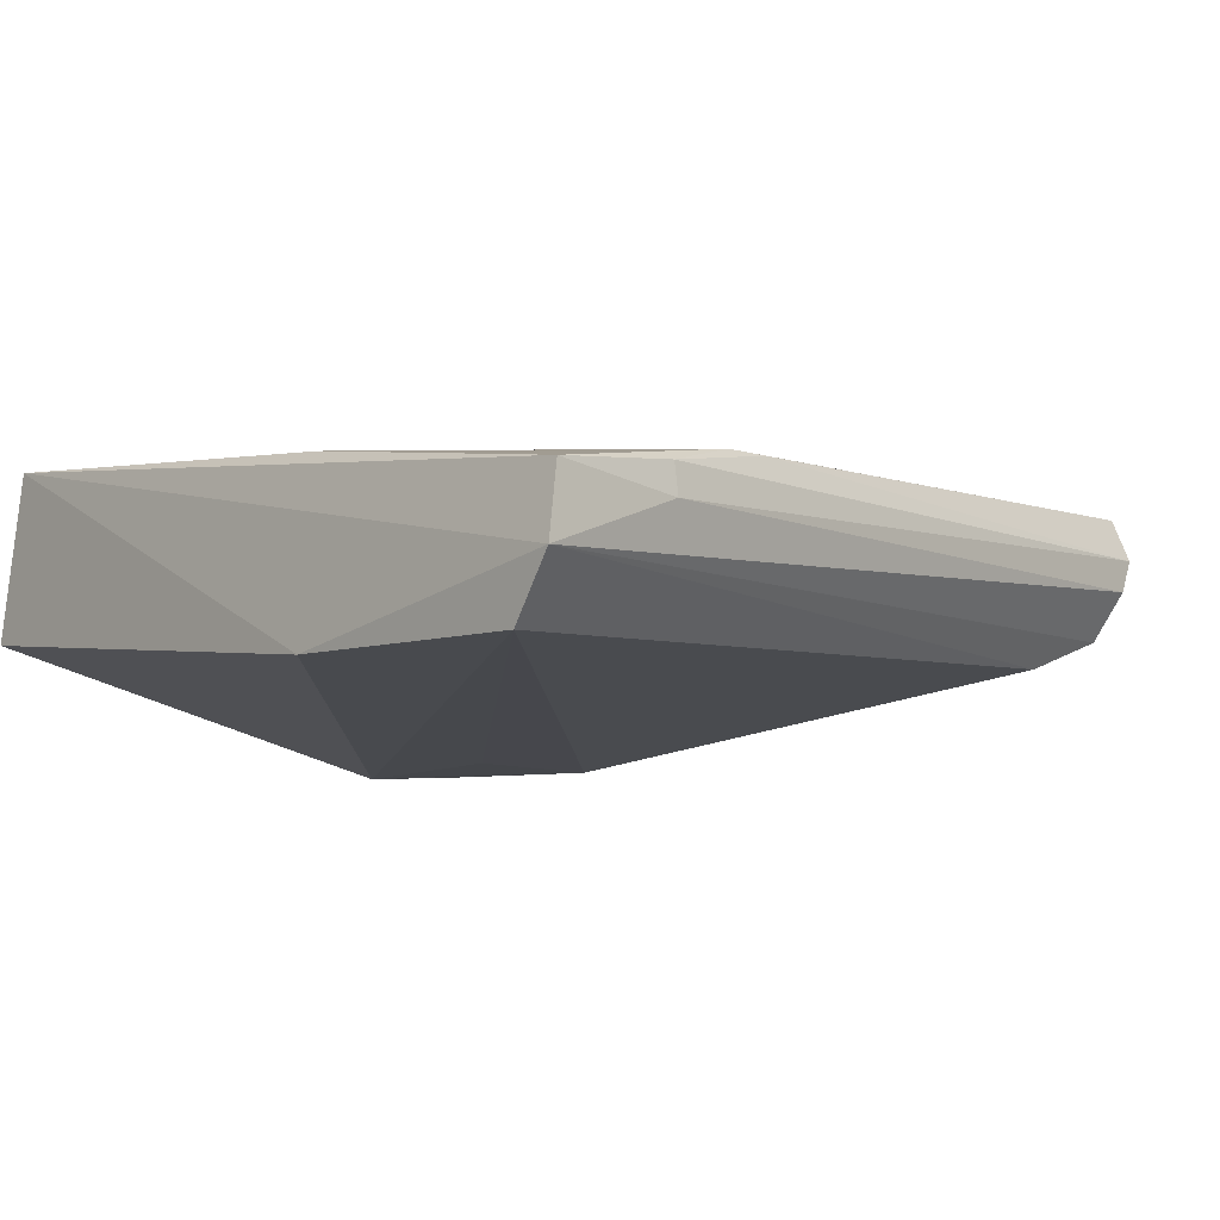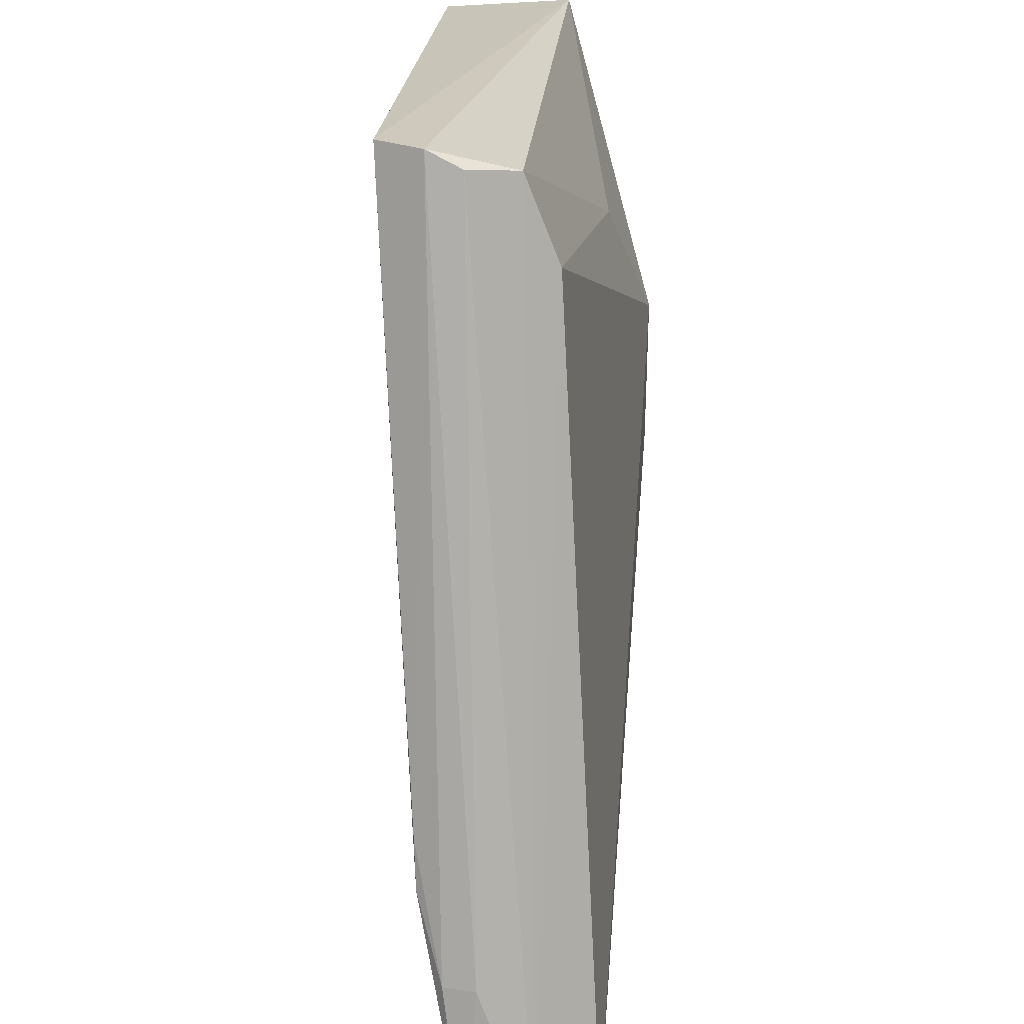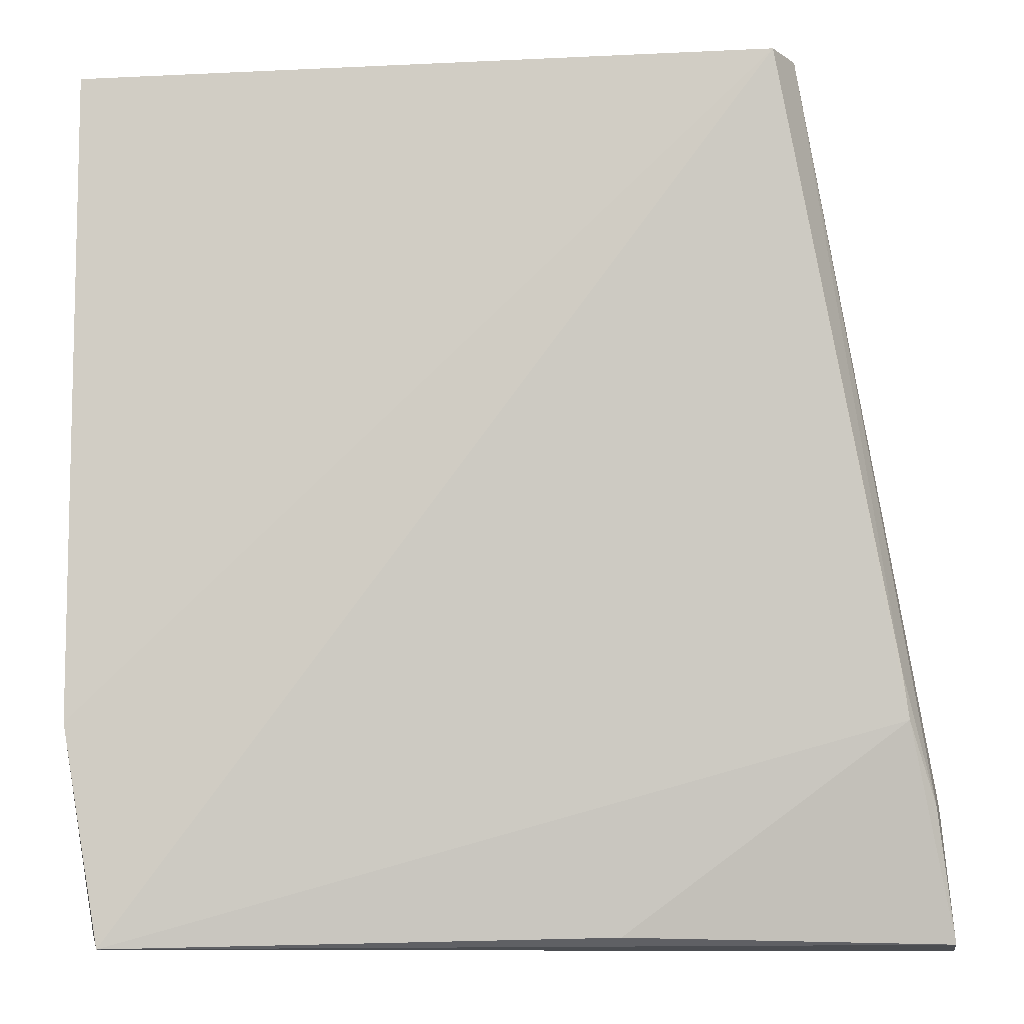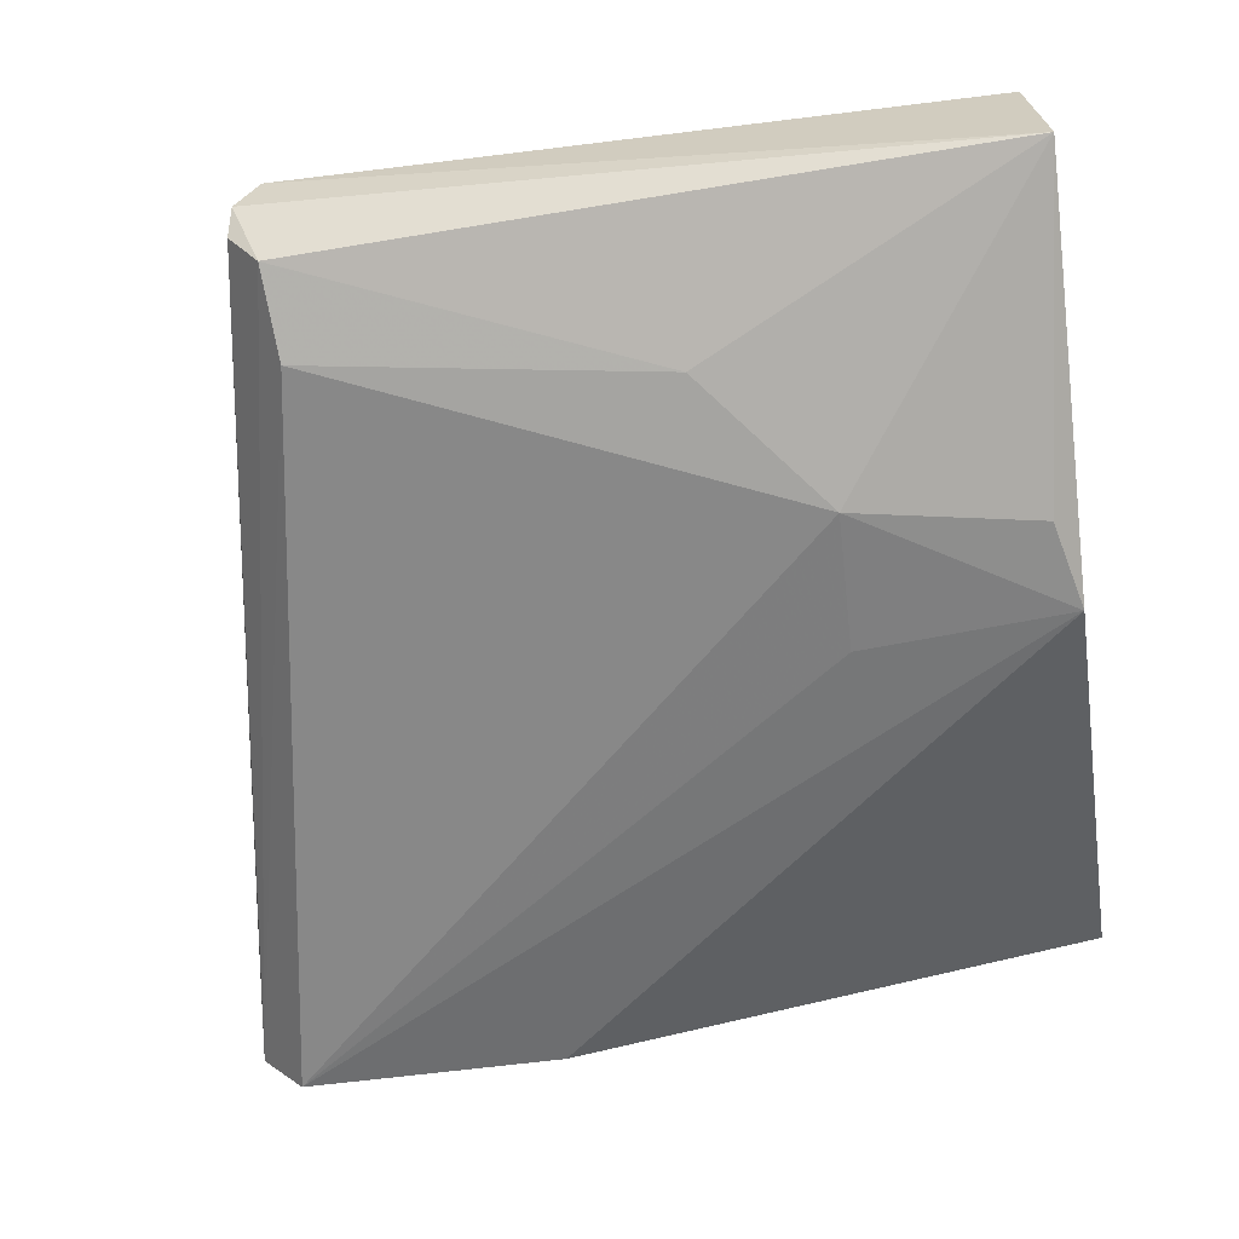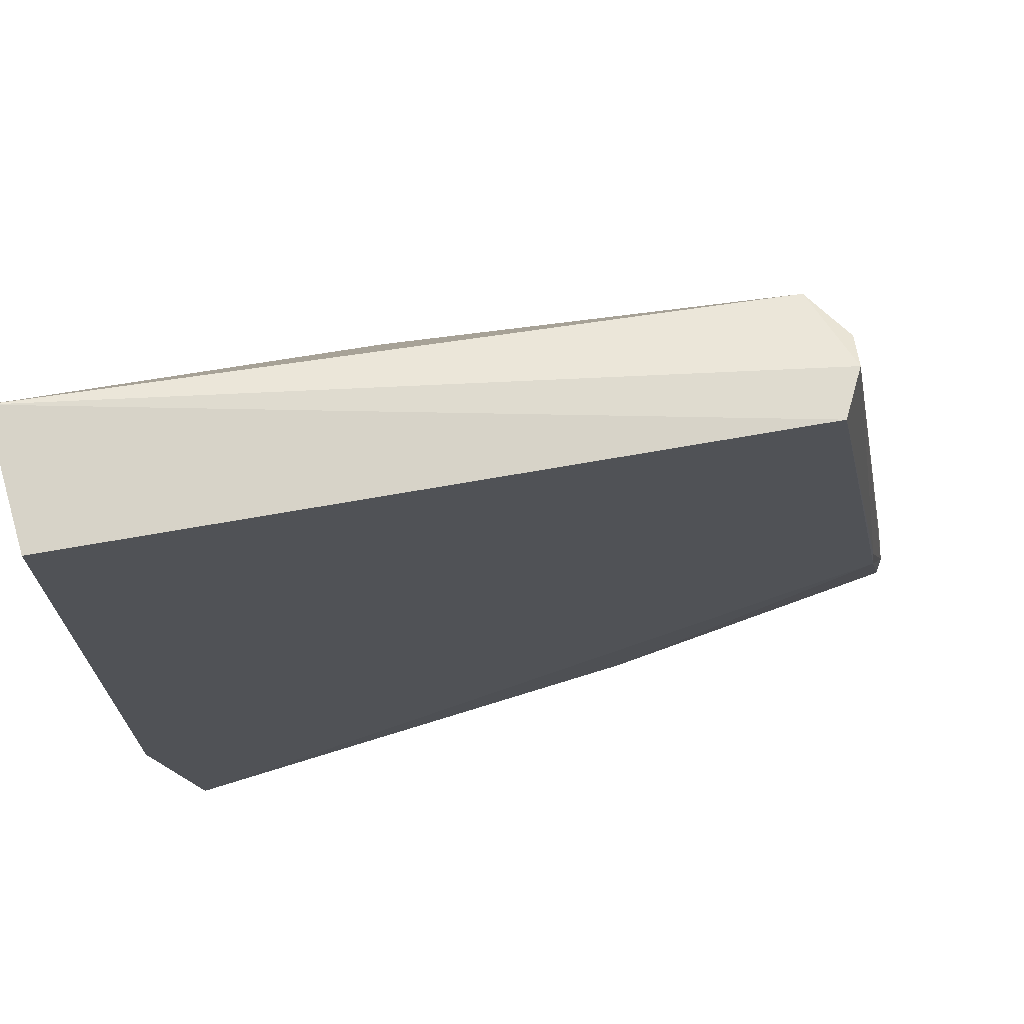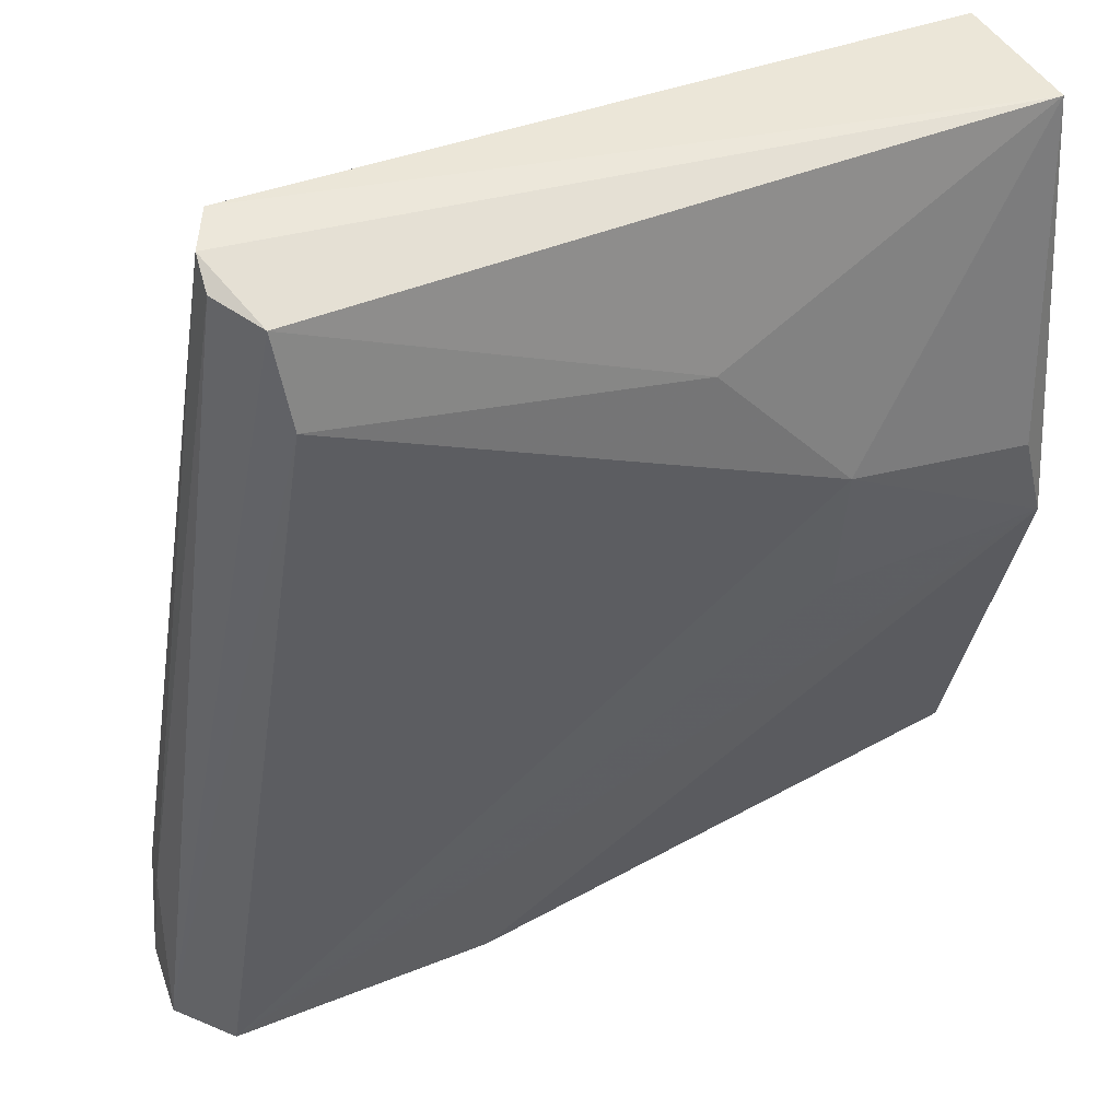
<metadata>
{"format":"obj","ext":"obj","renderer":"f3d","projection":"perspective","resolution":1024,"background":"white","views":[{"elev":-8.4,"azim":49.1,"up":"+Z"},{"elev":22.0,"azim":92.7,"up":"+Y"},{"elev":-5.6,"azim":4.0,"up":"+Y"},{"elev":-60.6,"azim":-171.3,"up":"+Z"},{"elev":73.1,"azim":-10.6,"up":"+Y"},{"elev":49.5,"azim":156.5,"up":"+Y"}]}
</metadata>
<code>
v -0.03884 0.08596 0.01907
v -0.02724 0.02688 0.01369
v -0.03964 0.07826 0.008234
v -0.084 0.0636 0.002995
v -0.08286 0.02686 0.02129
v -0.03011 0.02646 0.005161
v -0.08647 0.08547 0.009074
v -0.03708 0.08468 0.01376
v -0.0303 0.04158 0.01655
v -0.07147 0.06622 0.002725
v -0.08582 0.02715 0.01002
v -0.02691 0.02607 0.009054
v -0.08565 0.08504 0.01816
v -0.03731 0.0858 0.01603
v -0.03925 0.08413 0.0105
v -0.04919 0.0275 0.0175
v -0.08541 0.05742 0.002634
v -0.06362 0.07528 0.005692
v -0.04842 0.02578 0.005626
v -0.08536 0.04141 0.02083
v -0.0308 0.04494 0.01669
v -0.02814 0.03589 0.01279
v -0.07113 0.05655 0.002847
v -0.0285 0.03592 0.0149
f 9 1 5
f 10 3 6
f 10 4 7
f 12 2 5
f 12 6 3
f 13 1 7
f 14 7 1
f 15 14 8
f 15 7 14
f 15 12 3
f 15 8 12
f 16 9 5
f 16 5 2
f 16 2 9
f 17 4 10
f 17 11 7
f 17 7 4
f 18 10 7
f 18 3 10
f 18 15 3
f 18 7 15
f 19 6 12
f 19 17 6
f 19 11 17
f 19 12 5
f 19 5 11
f 20 5 1
f 20 1 13
f 20 11 5
f 20 13 7
f 20 7 11
f 21 14 1
f 21 1 9
f 22 12 8
f 22 8 14
f 22 2 12
f 23 17 10
f 23 10 6
f 23 6 17
f 24 21 9
f 24 9 2
f 24 2 22
f 24 22 14
f 24 14 21

</code>
